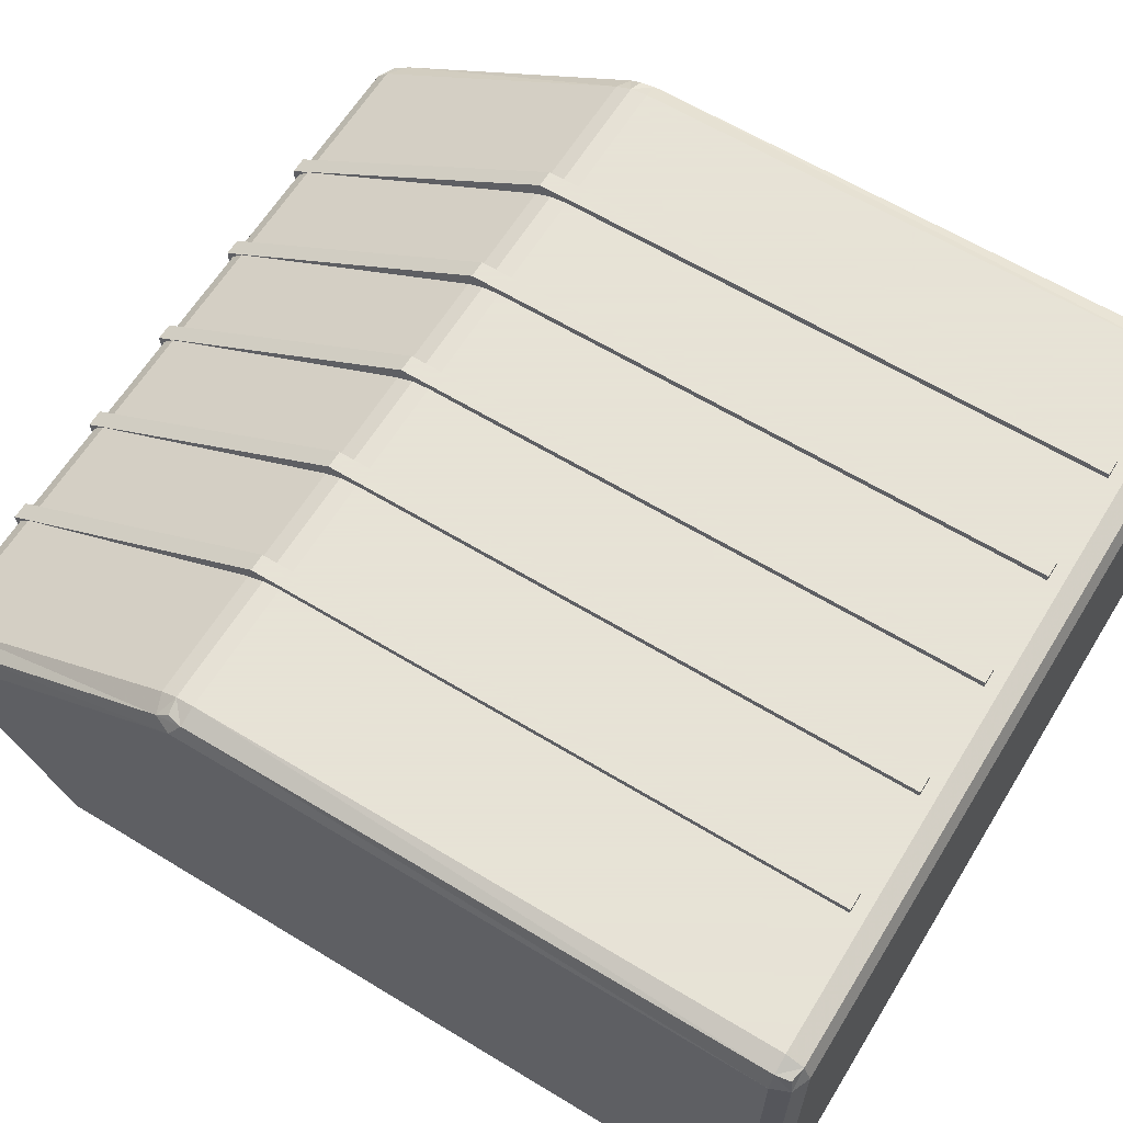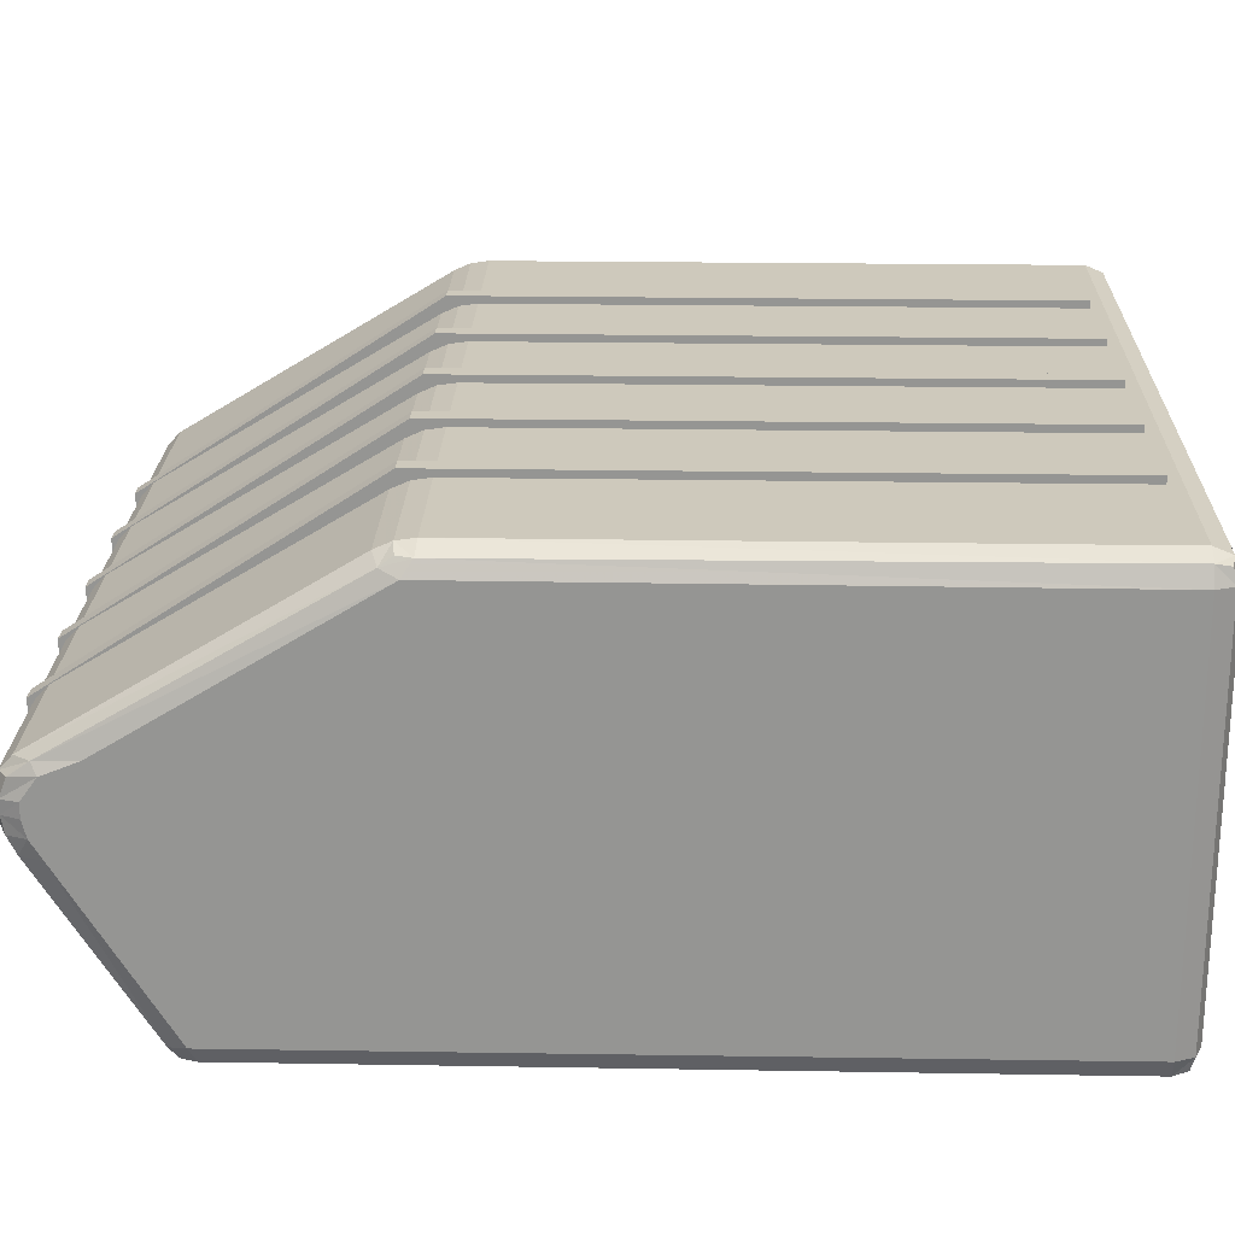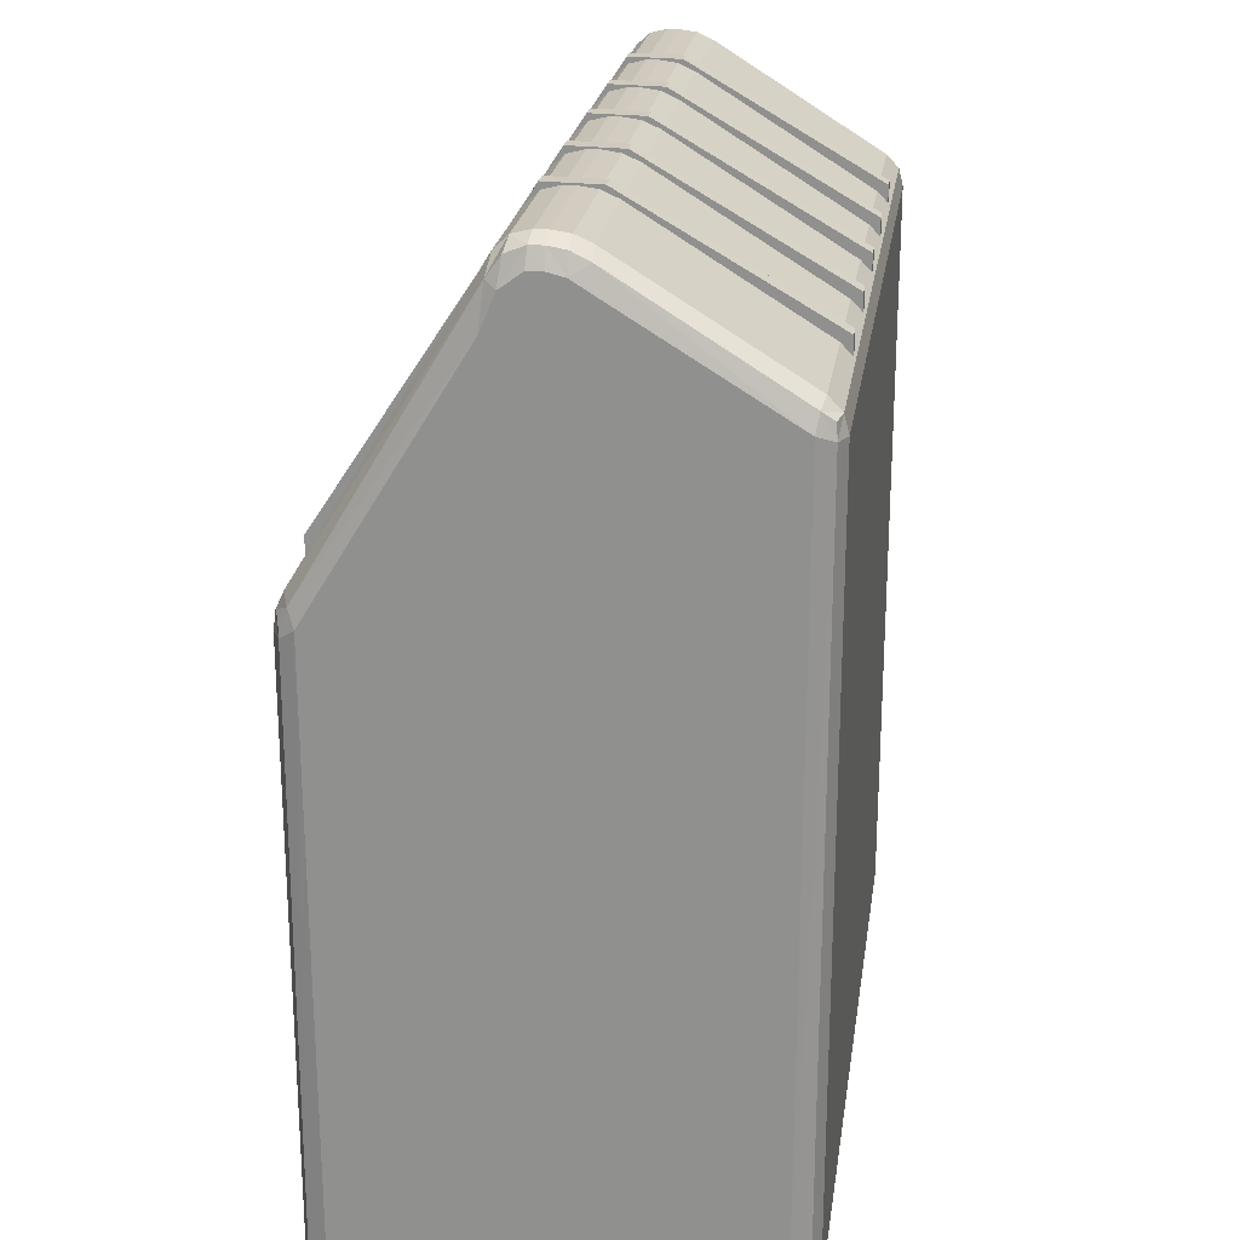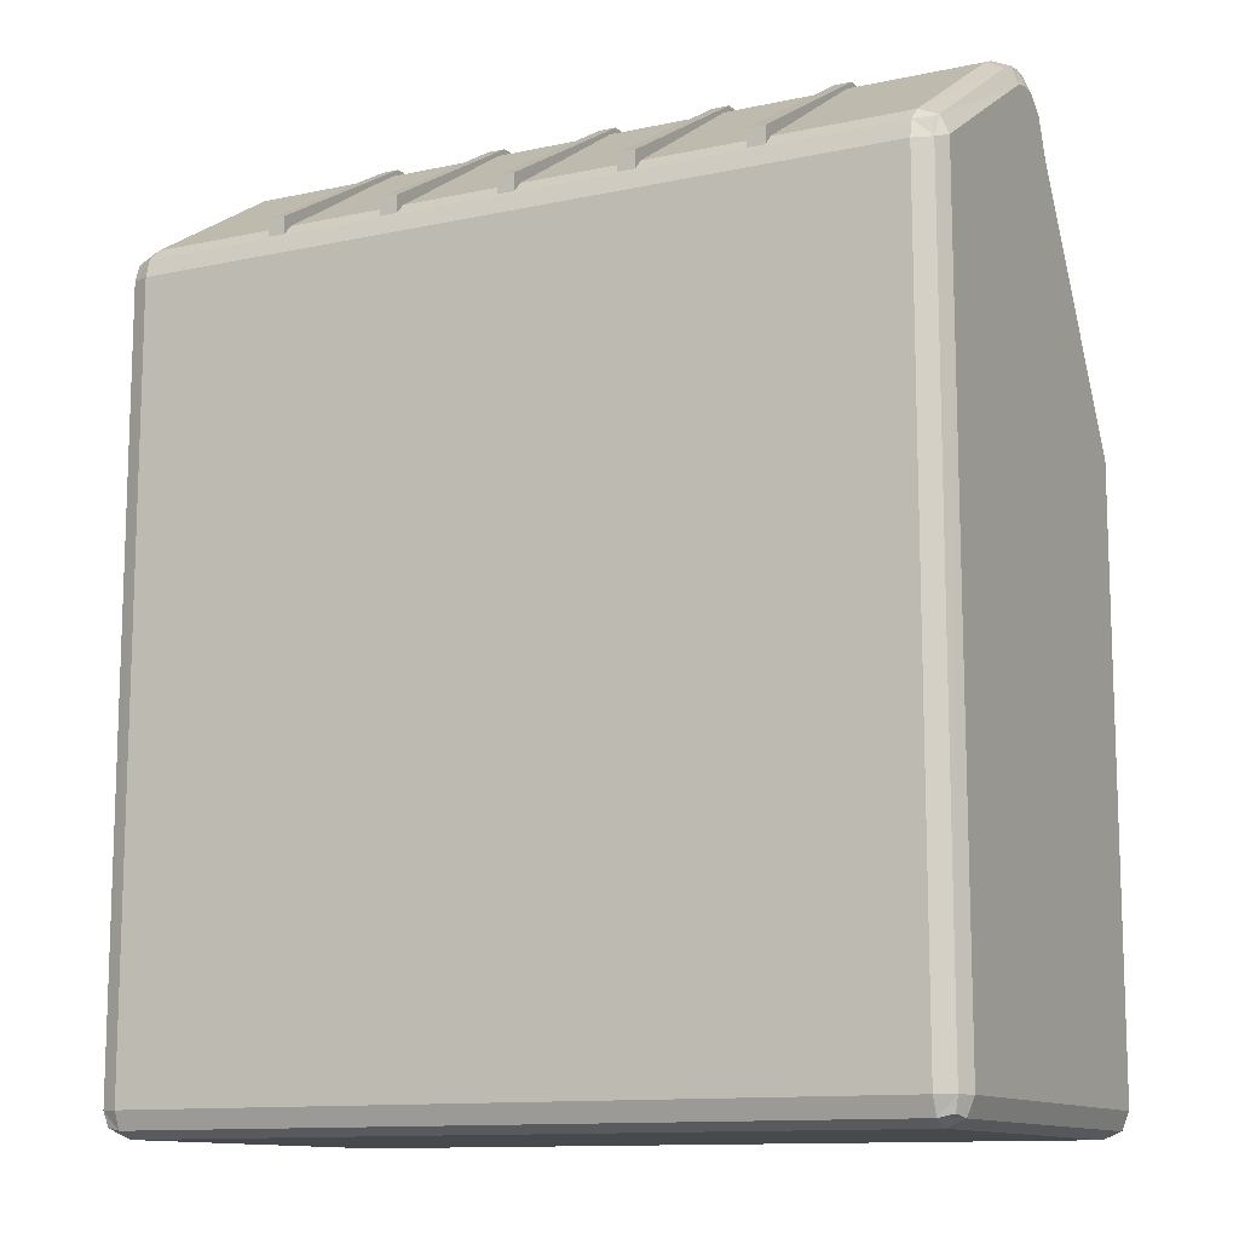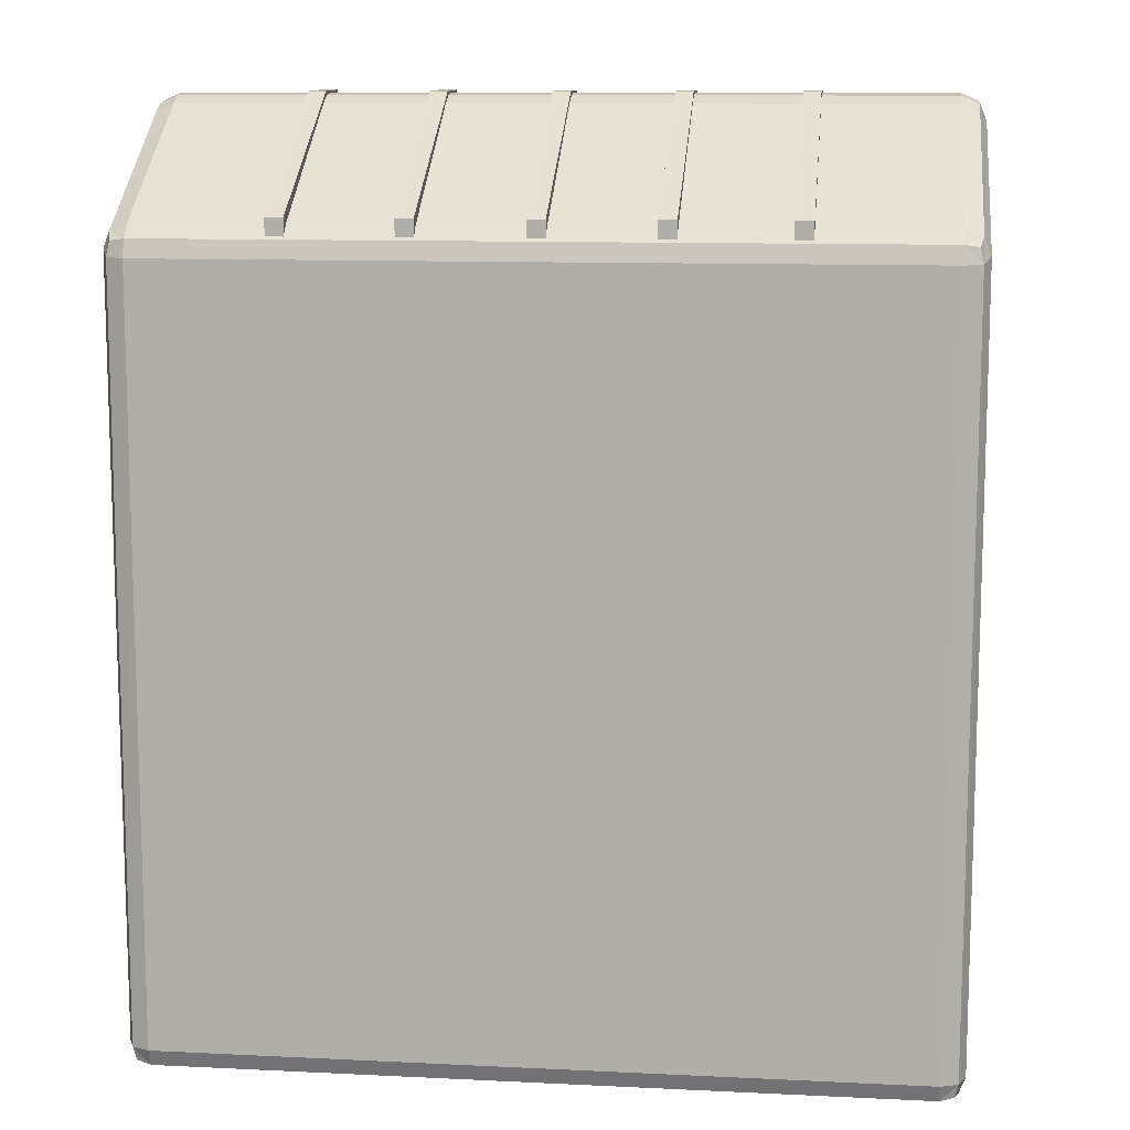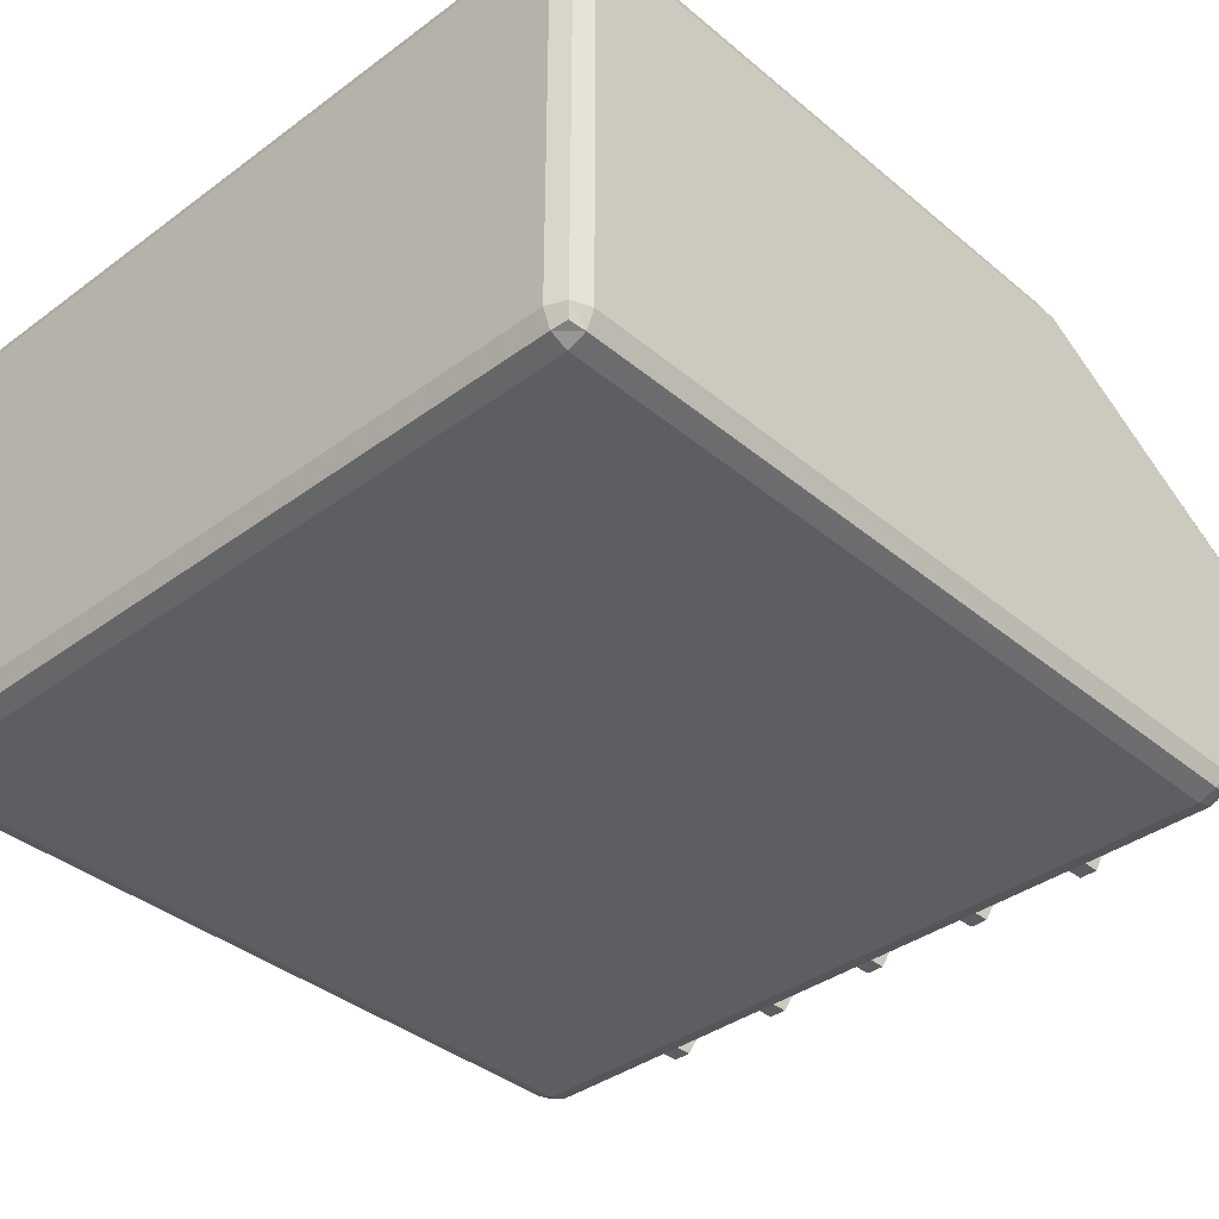
<metadata>
{"format":"obj","ext":"obj","renderer":"f3d","projection":"perspective","resolution":1024,"background":"white","views":[{"elev":62.8,"azim":121.6,"up":"+Y"},{"elev":22.5,"azim":91.6,"up":"+Y"},{"elev":22.9,"azim":-81.7,"up":"+Z"},{"elev":-12.0,"azim":27.0,"up":"+Z"},{"elev":10.9,"azim":6.8,"up":"+Z"},{"elev":-37.6,"azim":-136.7,"up":"+Y"}]}
</metadata>
<code>
v -1.842 0.05219 1.15
v -1.712 0.05219 1.15
v -1.842 3.357 1.15
v -1.712 3.357 1.15
v -1.842 3.357 -2.715
v -1.712 3.357 -2.715
v -1.842 0.05219 -2.715
v -1.712 0.05219 -2.715
v -1.842 0.05219 3.127
v -1.712 0.05219 3.127
v -1.712 3.357 1.711
v -1.842 3.357 1.711
v -1.842 1.489 3.954
v -1.712 1.489 3.954
v -1.712 1.882 3.961
v -1.842 1.882 3.961
v -0.9536 0.05219 1.15
v -0.8233 0.05219 1.15
v -0.9536 3.357 1.15
v -0.8233 3.357 1.15
v -0.9536 3.357 -2.715
v -0.8233 3.357 -2.715
v -0.9536 0.05219 -2.715
v -0.8233 0.05219 -2.715
v -0.9536 0.05219 3.127
v -0.8233 0.05219 3.127
v -0.8233 3.357 1.711
v -0.9536 3.357 1.711
v -0.9536 1.489 3.954
v -0.8233 1.489 3.954
v -0.8233 1.882 3.961
v -0.9536 1.882 3.961
v -0.06519 0.05219 1.15
v 0.06519 0.05219 1.15
v -0.06519 3.357 1.15
v 0.06519 3.357 1.15
v -0.06519 3.357 -2.715
v 0.06519 3.357 -2.715
v -0.06519 0.05219 -2.715
v 0.06519 0.05219 -2.715
v -0.06519 0.05219 3.127
v 0.06519 0.05219 3.127
v 0.06519 3.357 1.711
v -0.06519 3.357 1.711
v -0.06519 1.489 3.954
v 0.06519 1.489 3.954
v 0.06519 1.882 3.961
v -0.06519 1.882 3.961
v 0.8104 0.05219 1.15
v 0.9408 0.05219 1.15
v 0.8104 3.357 1.15
v 0.9408 3.357 1.15
v 0.8104 3.357 -2.715
v 0.9408 3.357 -2.715
v 0.8104 0.05219 -2.715
v 0.9408 0.05219 -2.715
v 0.8104 0.05219 3.127
v 0.9408 0.05219 3.127
v 0.9408 3.357 1.711
v 0.8104 3.357 1.711
v 0.8104 1.489 3.954
v 0.9408 1.489 3.954
v 0.9408 1.882 3.961
v 0.8104 1.882 3.961
v 1.712 0.05219 1.15
v 1.842 0.05219 1.15
v 1.712 3.357 1.15
v 1.842 3.357 1.15
v 1.712 3.357 -2.715
v 1.842 3.357 -2.715
v 1.712 0.05219 -2.715
v 1.842 0.05219 -2.715
v 1.712 0.05219 3.127
v 1.842 0.05219 3.127
v 1.842 3.357 1.711
v 1.712 3.357 1.711
v 1.712 1.489 3.954
v 1.842 1.489 3.954
v 1.842 1.882 3.961
v 1.712 1.882 3.961
v -2.946 0.05642 2.855
v -2.813 0 2.849
v -2.812 0.0346 2.981
v -2.811 0.1297 3.081
v -2.946 0.1539 3.029
v -3 0.1777 2.901
v 2.946 0.05642 2.855
v 3 0.1777 2.901
v 2.947 0.1531 3.029
v 2.813 0.1282 3.08
v 2.813 0.0342 2.981
v 2.813 0 2.849
v -2.946 1.652 3.89
v -3 1.65 3.76
v -3 1.526 3.729
v -3 1.388 3.644
v -2.946 1.397 3.806
v -2.816 1.405 3.873
v -2.816 1.525 3.926
v -2.816 1.655 3.944
v 2.946 1.652 3.89
v 2.816 1.655 3.944
v 2.816 1.525 3.926
v 2.817 1.405 3.873
v 2.946 1.397 3.806
v 3 1.388 3.644
v 3 1.526 3.729
v 3 1.65 3.76
v -2.946 1.65 -2.946
v -2.816 1.65 -3
v -2.816 1.52 -3
v -2.816 1.389 -3
v -2.946 1.389 -2.946
v -3 1.389 -2.816
v -3 1.52 -2.816
v -3 1.65 -2.816
v 2.946 1.65 -2.946
v 3 1.65 -2.816
v 3 1.52 -2.816
v 3 1.389 -2.816
v 2.946 1.389 -2.946
v 2.816 1.389 -3
v 2.816 1.52 -3
v 2.816 1.65 -3
v -2.946 0.05401 -2.816
v -3 0.1844 -2.816
v -2.946 0.1845 -2.946
v -2.816 0.1844 -3
v -2.816 0.05401 -2.946
v -2.816 0 -2.816
v 2.946 0.05401 -2.816
v 2.816 0 -2.816
v 2.816 0.05401 -2.946
v 2.816 0.1844 -3
v 2.946 0.1845 -2.946
v 3 0.1844 -2.816
v -2.948 1.991 3.693
v -3 2.022 3.387
v -3 1.915 3.644
v -3 1.759 3.758
v -2.946 1.75 3.89
v -2.817 1.742 3.944
v -2.817 1.872 3.911
v -2.817 1.969 3.819
v 2.948 1.991 3.693
v 2.817 1.969 3.819
v 2.818 1.872 3.911
v 2.818 1.743 3.944
v 2.947 1.751 3.89
v 3 1.76 3.759
v 3 1.916 3.646
v 3 2.022 3.387
v 2.946 2.021 -2.946
v 3 2.021 -2.816
v 3 1.89 -2.816
v 3 1.76 -2.816
v 2.946 1.76 -2.946
v 2.816 1.76 -3
v 2.816 1.89 -3
v 2.816 2.021 -3
v -2.946 2.021 -2.946
v -2.816 2.021 -3
v -2.816 1.89 -3
v -2.816 1.76 -3
v -2.946 1.76 -2.946
v -3 1.76 -2.816
v -3 1.89 -2.816
v -3 2.021 -2.816
v -2.95 3.236 1.501
v -3 3.127 1.579
v -2.95 3.177 1.703
v -2.813 3.229 1.746
v -2.813 3.284 1.624
v -2.813 3.303 1.492
v 2.95 3.236 1.501
v 2.813 3.303 1.492
v 2.811 3.283 1.625
v 2.81 3.228 1.748
v 2.949 3.177 1.704
v 3 3.127 1.579
v 2.816 3.249 -2.946
v 2.816 3.303 -2.816
v 2.946 3.249 -2.816
v 3 3.118 -2.816
v 2.946 3.118 -2.946
v 2.816 3.118 -3
v -2.946 3.249 -2.816
v -2.816 3.303 -2.816
v -2.816 3.249 -2.946
v -2.816 3.118 -3
v -2.946 3.118 -2.946
v -3 3.118 -2.816
v -2.922 0.06553 2.964
v 2.922 0.06523 2.964
v -2.946 1.524 3.868
v 2.946 1.524 3.868
v -2.946 1.52 -2.946
v 2.946 1.52 -2.946
v -2.922 0.07798 -2.922
v 2.922 0.07798 -2.922
v -2.947 1.89 3.834
v 2.948 1.891 3.834
v 2.946 1.89 -2.946
v -2.946 1.89 -2.946
v -2.926 3.242 1.612
v 2.925 3.242 1.612
v 2.922 3.225 -2.922
v -2.922 3.225 -2.922
f 13 14 15 16
f 3 4 6 5
f 5 6 8 7
f 7 8 2 1
f 2 8 6 4
f 7 1 3 5
f 1 2 10 9
f 2 4 11 10
f 4 3 12 11
f 3 1 9 12
f 9 10 14 13
f 10 11 15 14
f 11 12 16 15
f 12 9 13 16
f 29 30 31 32
f 19 20 22 21
f 21 22 24 23
f 23 24 18 17
f 18 24 22 20
f 23 17 19 21
f 17 18 26 25
f 18 20 27 26
f 20 19 28 27
f 19 17 25 28
f 25 26 30 29
f 26 27 31 30
f 27 28 32 31
f 28 25 29 32
f 45 46 47 48
f 35 36 38 37
f 37 38 40 39
f 39 40 34 33
f 34 40 38 36
f 39 33 35 37
f 33 34 42 41
f 34 36 43 42
f 36 35 44 43
f 35 33 41 44
f 41 42 46 45
f 42 43 47 46
f 43 44 48 47
f 44 41 45 48
f 61 62 63 64
f 51 52 54 53
f 53 54 56 55
f 55 56 50 49
f 50 56 54 52
f 55 49 51 53
f 49 50 58 57
f 50 52 59 58
f 52 51 60 59
f 51 49 57 60
f 57 58 62 61
f 58 59 63 62
f 59 60 64 63
f 60 57 61 64
f 77 78 79 80
f 67 68 70 69
f 69 70 72 71
f 71 72 66 65
f 66 72 70 68
f 71 65 67 69
f 65 66 74 73
f 66 68 75 74
f 68 67 76 75
f 67 65 73 76
f 73 74 78 77
f 74 75 79 78
f 75 76 80 79
f 76 73 77 80
f 82 81 125 130
f 81 86 126 125
f 84 83 91 90
f 83 82 92 91
f 86 85 97 96
f 85 84 98 97
f 88 87 131 136
f 87 92 132 131
f 90 89 105 104
f 89 88 106 105
f 94 93 141 140
f 93 100 142 141
f 96 95 115 114
f 95 94 116 115
f 100 99 103 102
f 99 98 104 103
f 102 101 149 148
f 101 108 150 149
f 108 107 119 118
f 107 106 120 119
f 110 109 165 164
f 109 116 166 165
f 112 111 123 122
f 111 110 124 123
f 114 113 127 126
f 113 112 128 127
f 118 117 157 156
f 117 124 158 157
f 122 121 135 134
f 121 120 136 135
f 130 129 133 132
f 129 128 134 133
f 138 137 171 170
f 137 144 172 171
f 140 139 167 166
f 139 138 168 167
f 144 143 147 146
f 143 142 148 147
f 146 145 179 178
f 145 152 180 179
f 152 151 155 154
f 151 150 156 155
f 154 153 185 184
f 153 160 186 185
f 160 159 163 162
f 159 158 164 163
f 162 161 191 190
f 161 168 192 191
f 170 169 187 192
f 169 174 188 187
f 174 173 177 176
f 173 172 178 177
f 176 175 183 182
f 175 180 184 183
f 182 181 189 188
f 181 186 190 189
f 84 90 104 98
f 174 176 182 188
f 112 122 134 128
f 130 132 92 82
f 88 136 120 106
f 126 86 96 114
f 100 102 148 142
f 108 118 156 150
f 124 110 164 158
f 116 94 140 166
f 144 146 178 172
f 152 154 184 180
f 160 162 190 186
f 168 138 170 192
f 85 86 81 193
f 81 82 83 193
f 83 84 85 193
f 91 92 87 194
f 87 88 89 194
f 89 90 91 194
f 99 100 93 195
f 93 94 95 195
f 95 96 97 195
f 97 98 99 195
f 107 108 101 196
f 101 102 103 196
f 103 104 105 196
f 105 106 107 196
f 115 116 109 197
f 109 110 111 197
f 111 112 113 197
f 113 114 115 197
f 123 124 117 198
f 117 118 119 198
f 119 120 121 198
f 121 122 123 198
f 129 130 125 199
f 125 126 127 199
f 127 128 129 199
f 135 136 131 200
f 131 132 133 200
f 133 134 135 200
f 143 144 137 201
f 137 138 139 201
f 139 140 141 201
f 141 142 143 201
f 151 152 145 202
f 145 146 147 202
f 147 148 149 202
f 149 150 151 202
f 159 160 153 203
f 153 154 155 203
f 155 156 157 203
f 157 158 159 203
f 167 168 161 204
f 161 162 163 204
f 163 164 165 204
f 165 166 167 204
f 173 174 169 205
f 169 170 171 205
f 171 172 173 205
f 179 180 175 206
f 175 176 177 206
f 177 178 179 206
f 185 186 181 207
f 181 182 183 207
f 183 184 185 207
f 191 192 187 208
f 187 188 189 208
f 189 190 191 208

</code>
